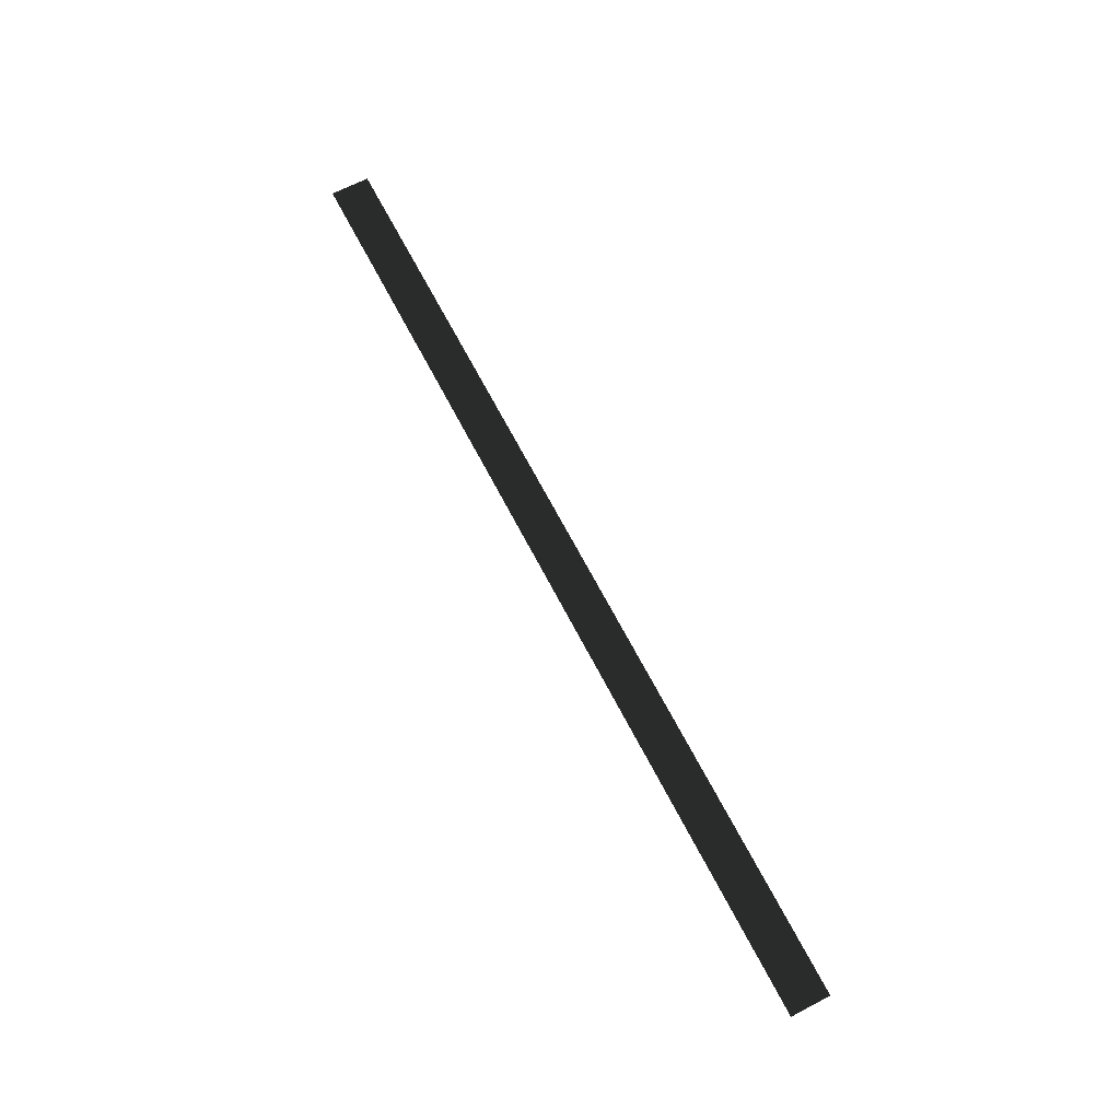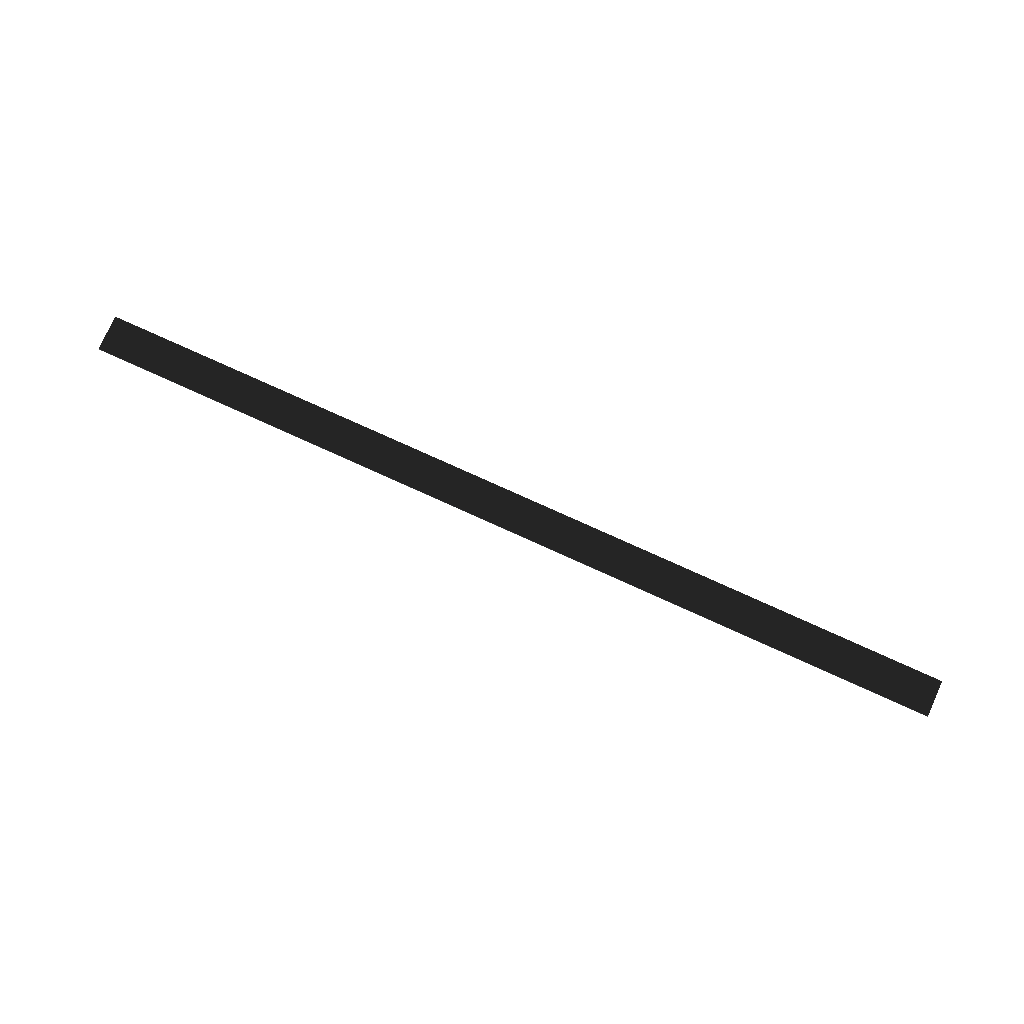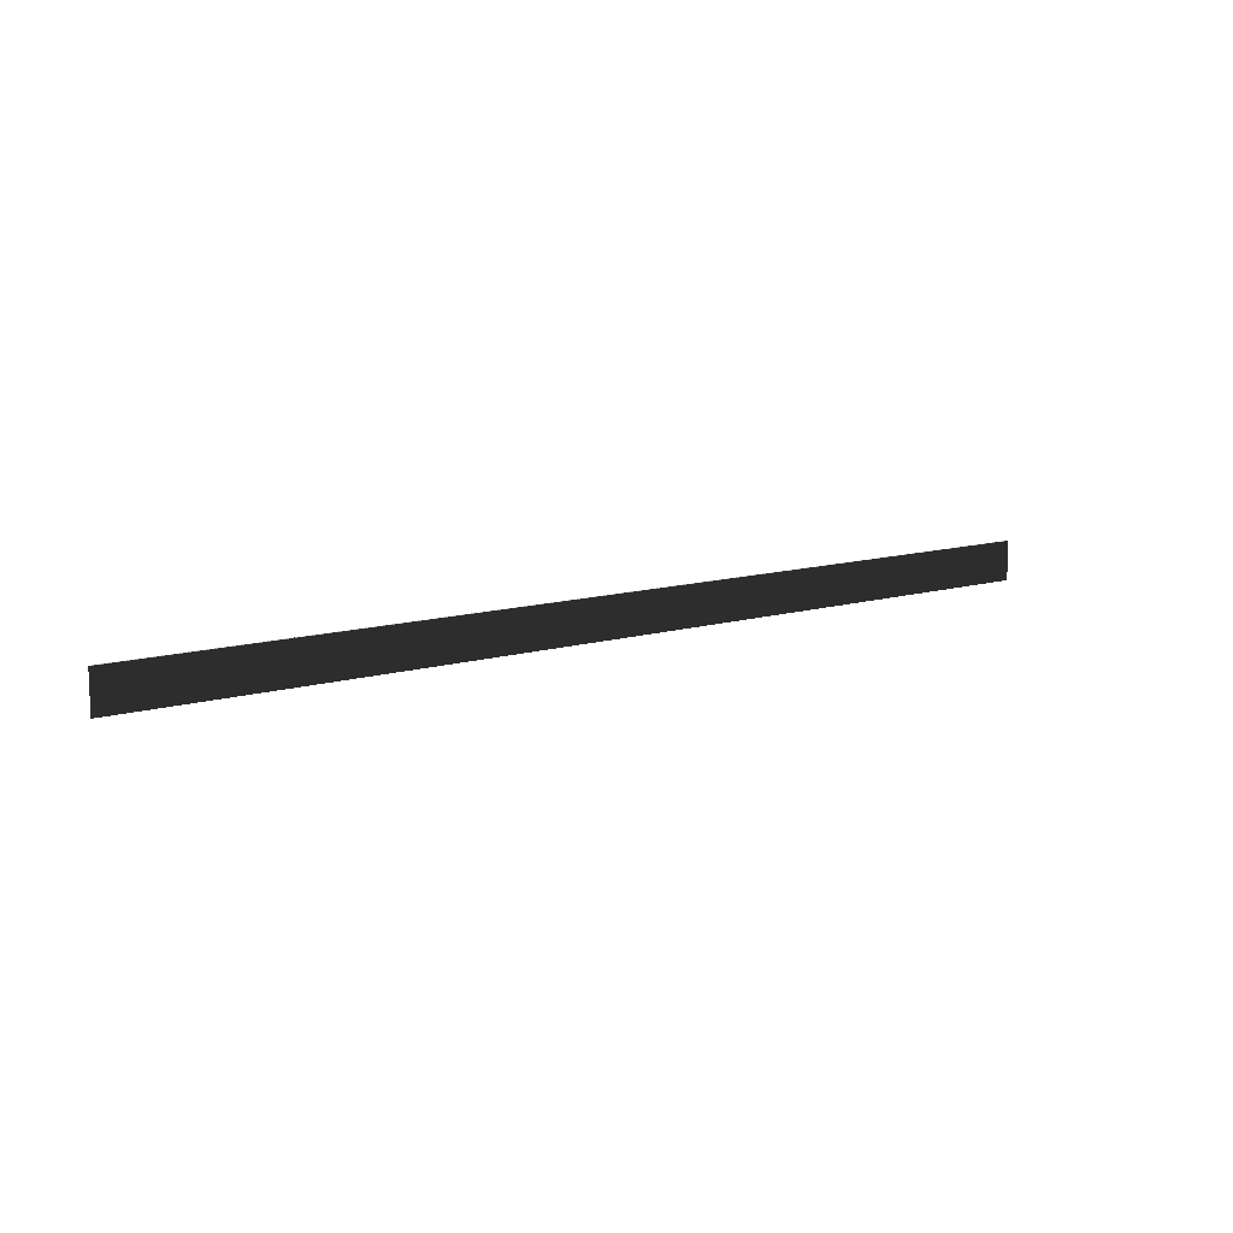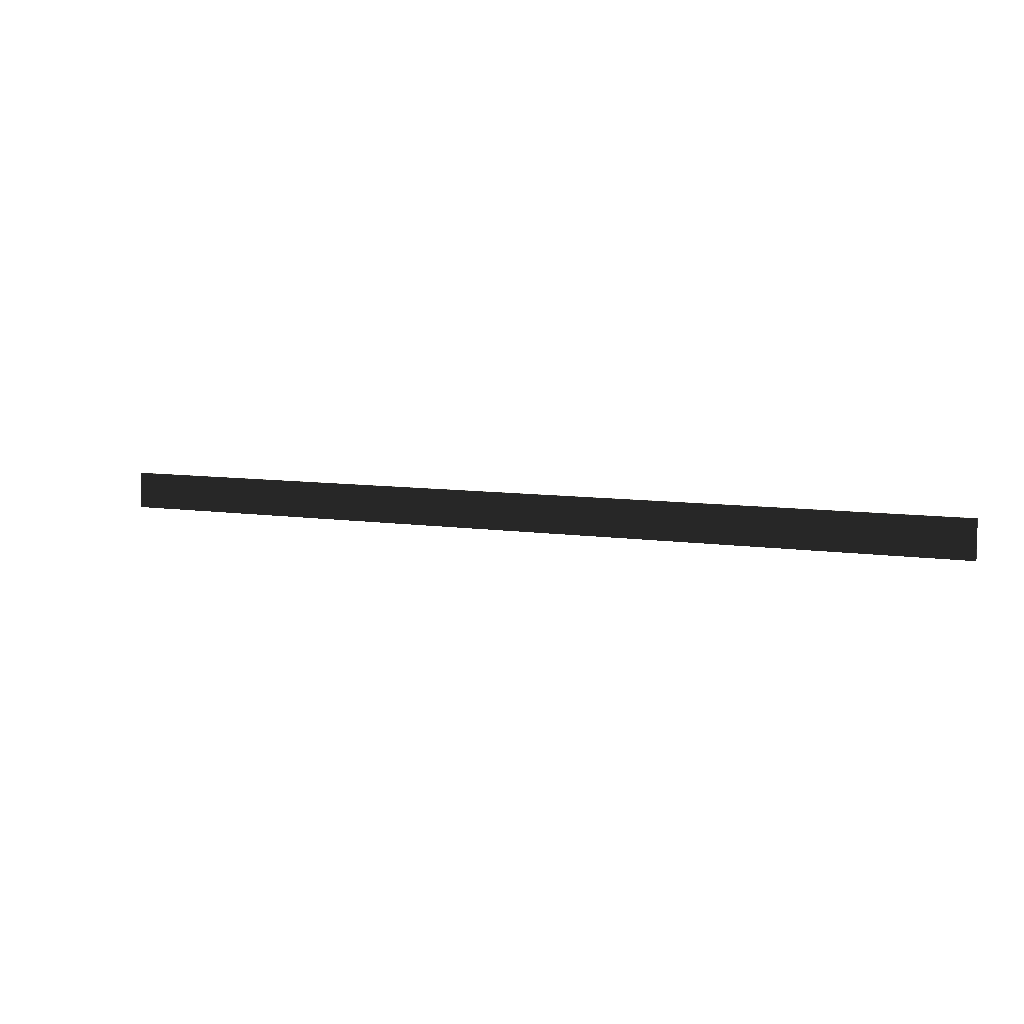
<metadata>
{"format":"obj","ext":"obj","renderer":"f3d","projection":"perspective","resolution":1024,"background":"white","views":[{"elev":67.3,"azim":62.6,"up":"+Z"},{"elev":78.3,"azim":-155.7,"up":"+Z"},{"elev":11.5,"azim":144.2,"up":"+Y"},{"elev":7.0,"azim":26.1,"up":"+Y"}]}
</metadata>
<code>
v 24 2.289e-05 -0.03423
v 24 2 -0.03423
v 24 2 0.03423
v 24 2.289e-05 0.03423
v -24 2.289e-05 0.03423
v -24 2 0.03423
v 24 2 0.03423
v 24 2.289e-05 0.03423
v -24 2.289e-05 -0.03423
v 24 2.289e-05 -0.03423
v 24 2 -0.03423
v -24 2 -0.03423
v -24 2.289e-05 -0.03423
v -24 2 -0.03423
v -24 2 0.03423
v -24 2.289e-05 0.03423
v -24 2 -0.03423
v 24 2 -0.03423
v 24 2 0.03423
v -24 2 0.03423
v 24 2 -0.03423
v 24 2.289e-05 -0.03423
v 24 2.289e-05 0.03423
v 24 2 0.03423
g TS_LA_Fence_Metal6_213352_183
f 1 3 2
f 1 4 3
f 5 7 6
f 5 8 7
f 9 11 10
f 9 12 11
f 13 15 14
f 13 16 15
f 17 19 18
f 17 20 19
f 21 23 22
f 21 24 23

</code>
